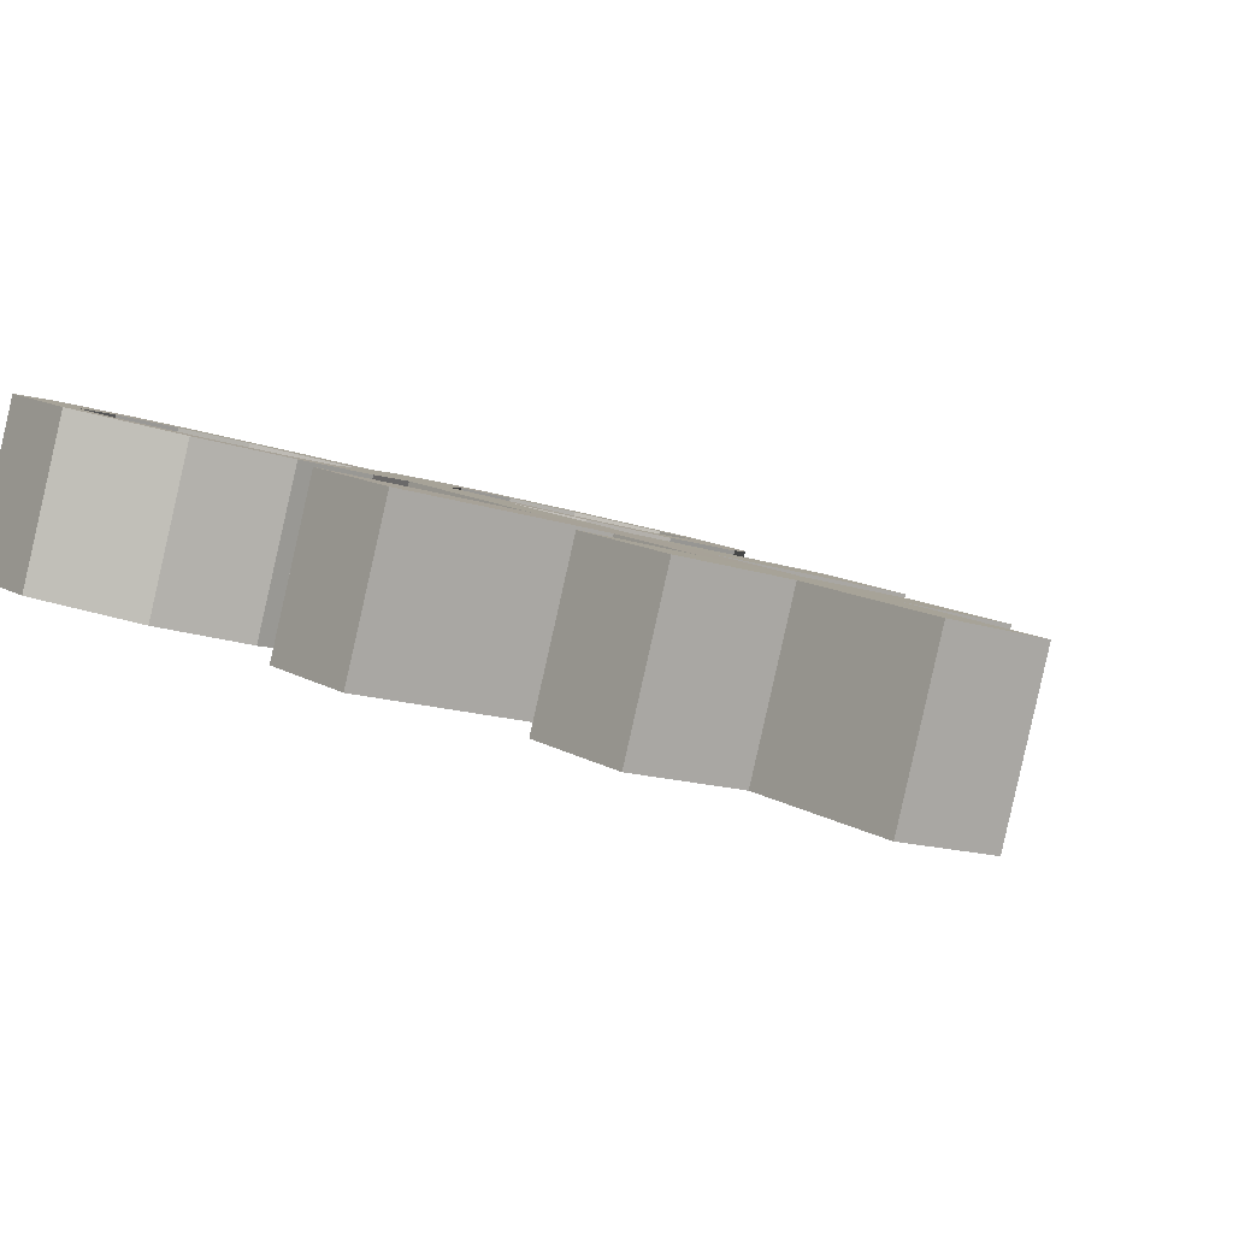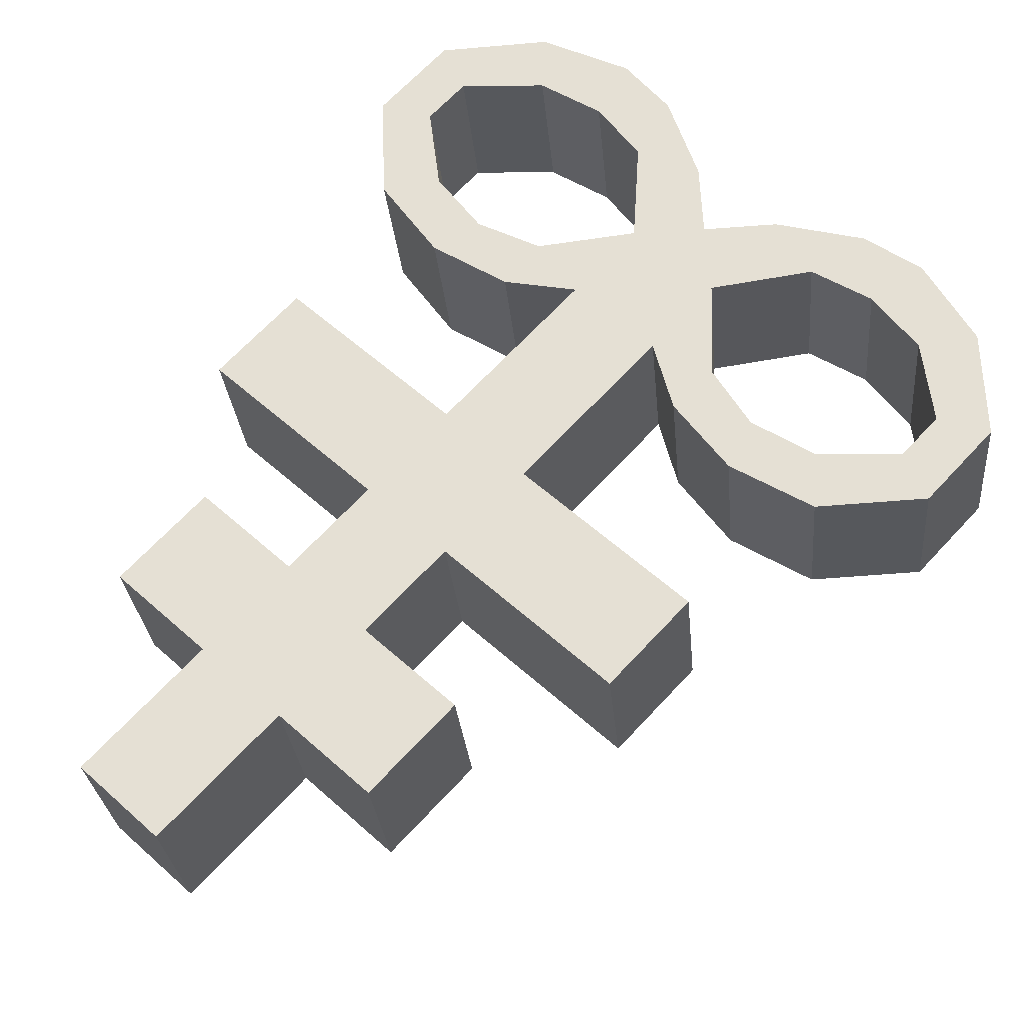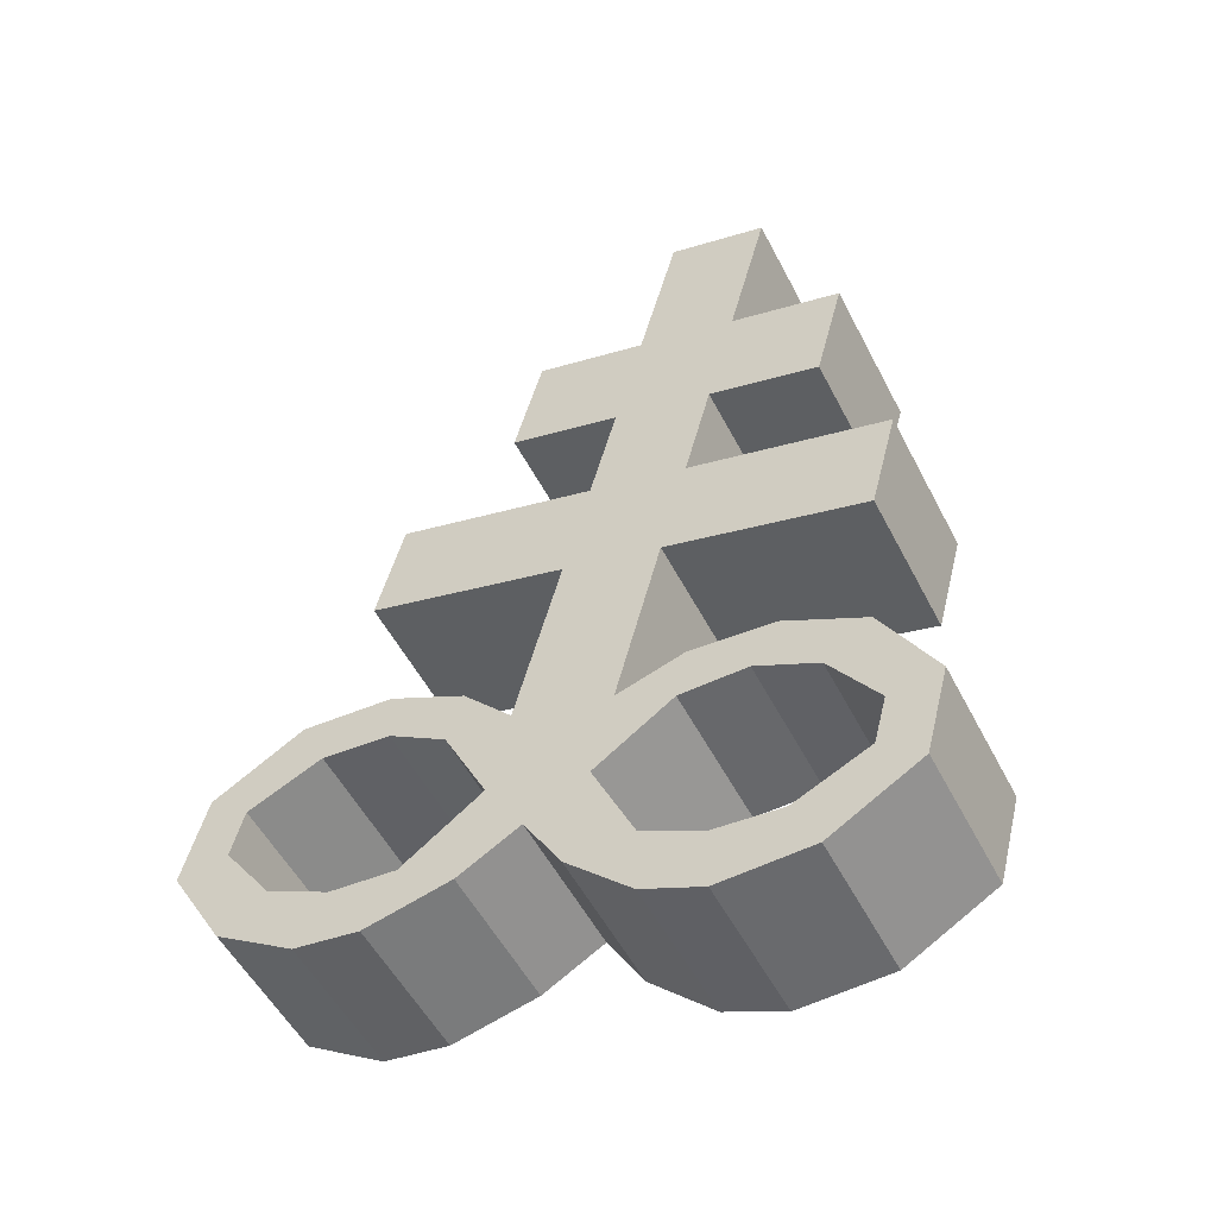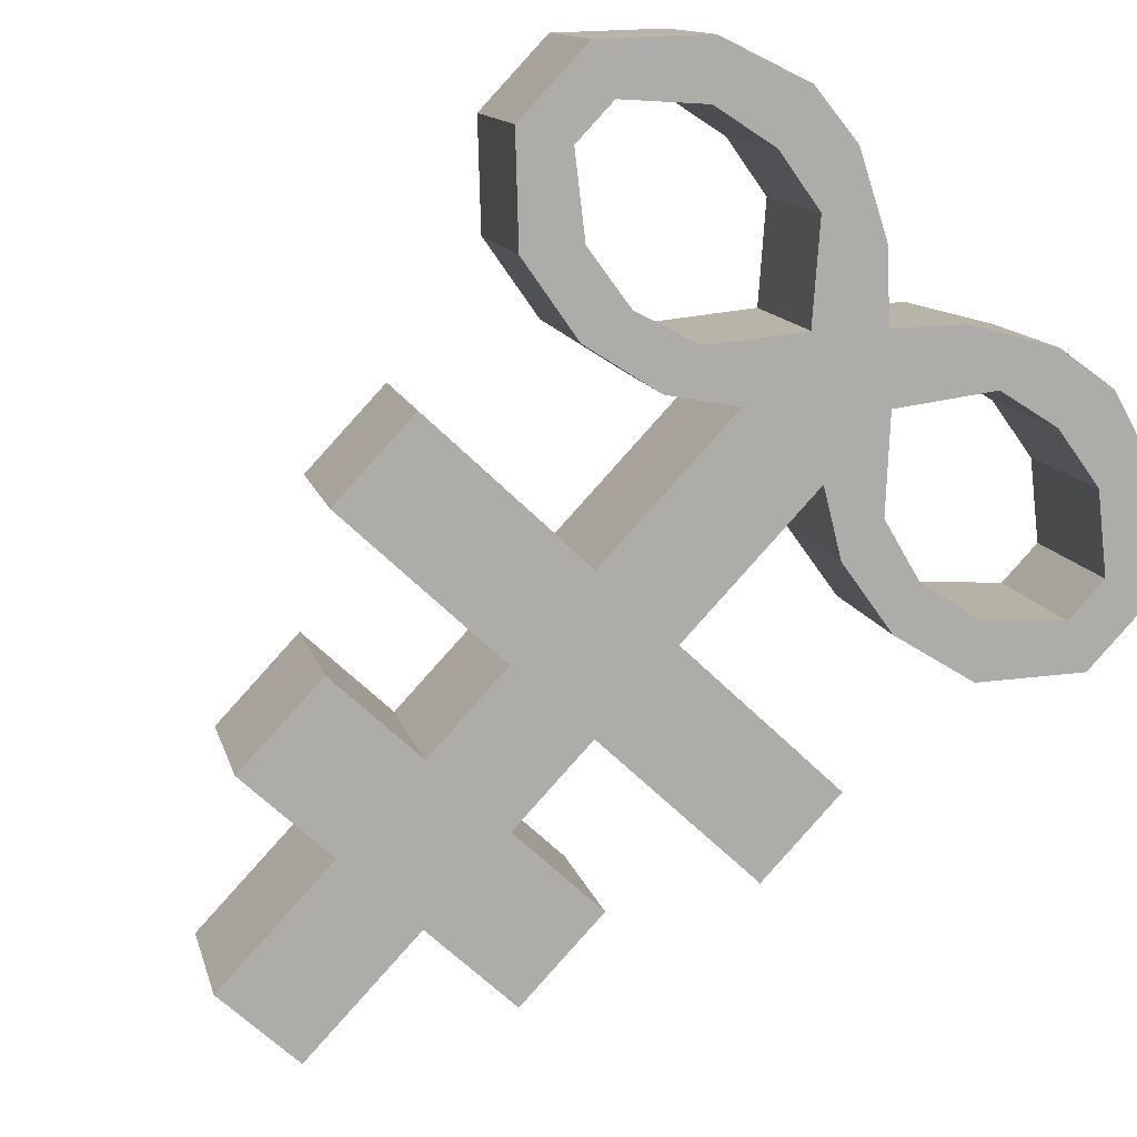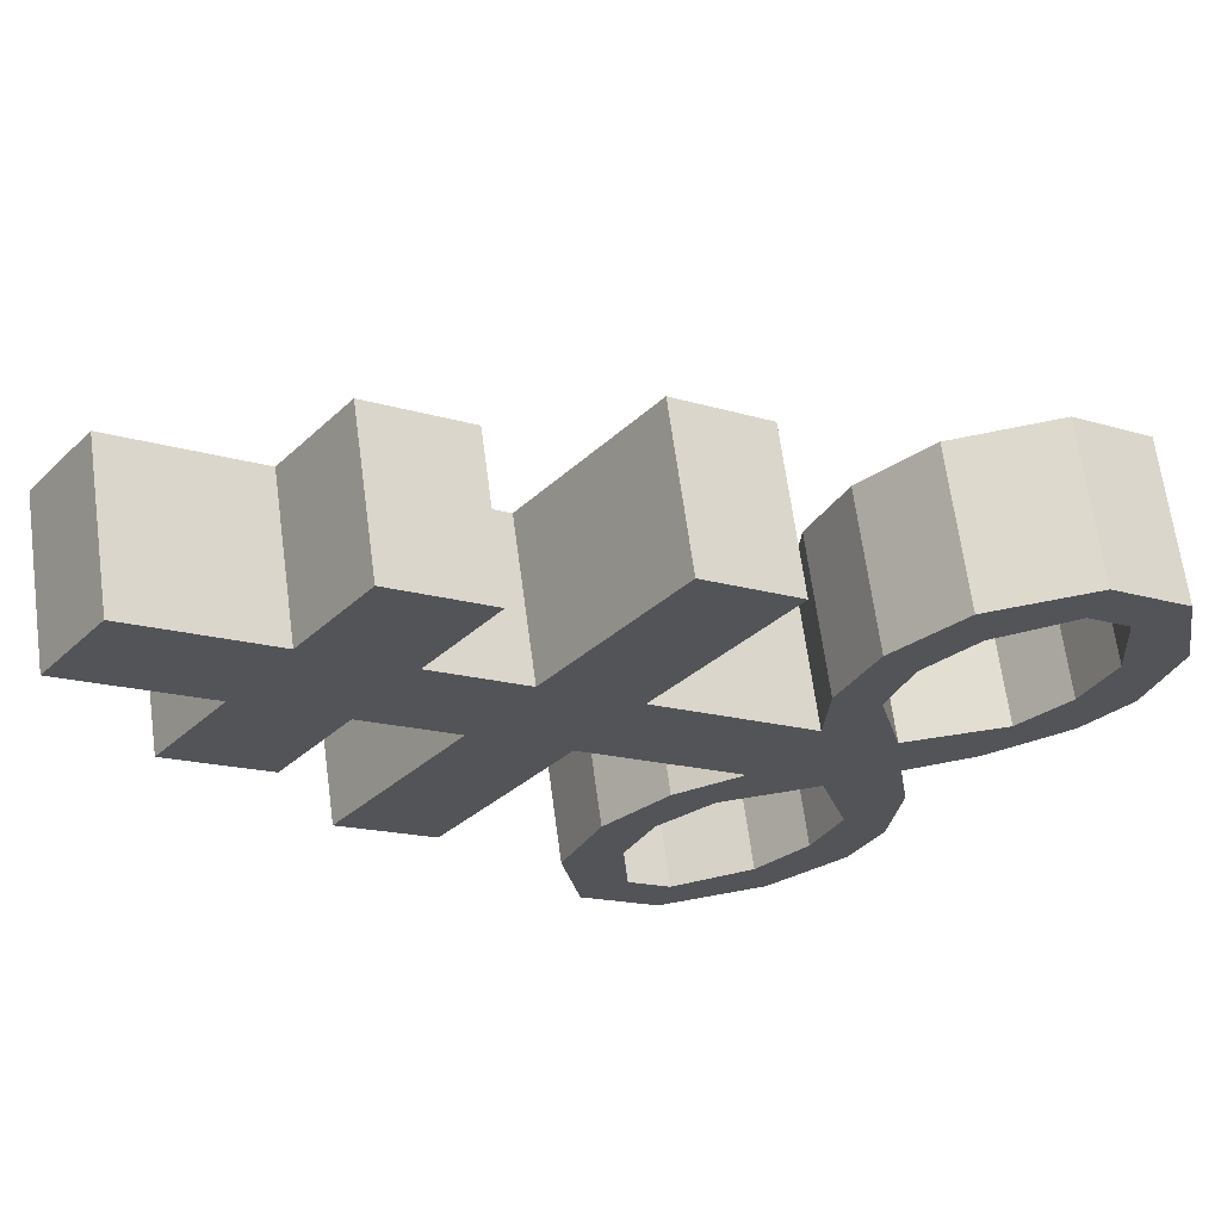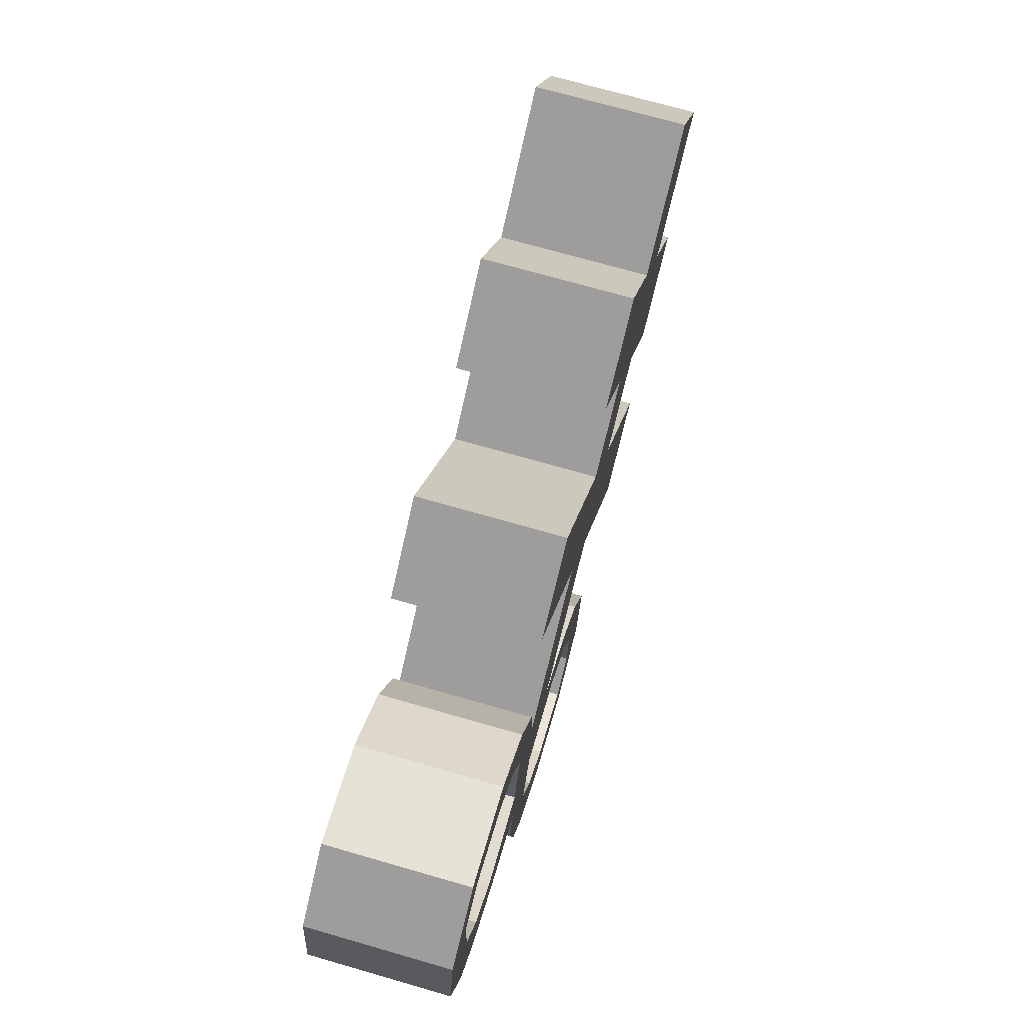
<metadata>
{"format":"obj","ext":"obj","renderer":"f3d","projection":"perspective","resolution":1024,"background":"white","views":[{"elev":-4.4,"azim":134.3,"up":"+Z"},{"elev":48.3,"azim":-144.3,"up":"+Z"},{"elev":-35.9,"azim":23.5,"up":"+Y"},{"elev":-71.3,"azim":-52.0,"up":"+Z"},{"elev":-36.6,"azim":-133.0,"up":"+Z"},{"elev":10.1,"azim":93.9,"up":"+Y"}]}
</metadata>
<code>
o Brimstone_Cube.008
v 0.3146 7.726 -0.4445
v 0.4314 8.5 -0.6311
v 0.2844 7.838 -0.000533
v 0.4013 8.612 -0.1872
v 0.3637 8.051 -0.5229
v 0.3336 8.163 -0.07898
v 0.2677 7.416 -0.3697
v 0.2376 7.527 0.07426
v 0.2205 7.103 -0.2943
v 0.1904 7.215 0.1497
v 0.1397 6.568 -0.1652
v 0.1096 6.679 0.2787
v 0.6259 7.794 0.03352
v 0.656 7.683 -0.4104
v 0.675 8.12 -0.04491
v 0.7051 8.008 -0.4889
v 0.853 7.449 0.1356
v 0.8831 7.338 -0.3083
v 0.8058 7.136 0.211
v 0.8359 7.025 -0.2329
v 0.1018 6.316 -0.1046
v 0.3042 6.766 0.2701
v 0.3343 6.655 -0.1739
v 0.2896 6.613 0.3076
v 0.3198 6.502 -0.1364
v 0.5562 6.78 0.2837
v 0.5864 6.669 -0.1603
v 0.4904 6.643 0.3137
v 0.5206 6.531 -0.1303
v 0.813 6.693 0.3229
v 0.8431 6.582 -0.121
v 0.6859 6.582 0.3424
v 0.716 6.47 -0.1016
v 1.002 6.449 0.3971
v 1.032 6.337 -0.04679
v 0.8508 6.406 0.3978
v 0.8809 6.294 -0.04614
v 0.618 6.132 0.4508
v 0.6482 6.02 0.006825
v 0.7073 5.993 0.4918
v 0.7374 5.881 0.04788
v 0.4117 6.122 0.4394
v 0.4419 6.01 -0.004552
v 0.4304 5.946 0.4848
v 0.4605 5.835 0.04083
v 0.2246 6.182 0.4114
v 0.2548 6.071 -0.03253
v 0.2415 5.995 0.4596
v 0.2717 5.884 0.0156
v 0.0717 6.428 0.3393
v 0.05929 6.035 -0.0367
v 0.02918 6.146 0.4072
v 0.9916 6.069 0.01784
v 0.9615 6.181 0.4618
v 0.859 6.149 -0.01111
v 0.8289 6.26 0.4328
v 0.01307 7.764 -0.4746
v 0.1299 8.538 -0.6612
v -0.01705 7.876 -0.0306
v 0.09978 8.65 -0.2172
v 0.06218 8.09 -0.553
v 0.03207 8.201 -0.109
v -0.03374 7.454 -0.3998
v -0.06385 7.566 0.04417
v -0.08098 7.141 -0.3243
v -0.1111 7.253 0.1196
v -0.1618 6.606 -0.1953
v -0.1919 6.717 0.2487
v -0.3585 7.919 -0.06467
v -0.3284 7.808 -0.5086
v -0.3094 8.245 -0.1431
v -0.2793 8.133 -0.587
v -0.6792 7.644 -0.01719
v -0.6491 7.532 -0.4611
v -0.7264 7.331 0.05825
v -0.6963 7.219 -0.3857
v -0.1997 6.355 -0.1347
v -0.3534 6.85 0.2045
v -0.3232 6.738 -0.2394
v -0.3847 6.699 0.2403
v -0.3546 6.587 -0.2036
v -0.5918 6.926 0.1692
v -0.5617 6.814 -0.2748
v -0.5691 6.777 0.208
v -0.539 6.666 -0.2359
v -0.8646 6.906 0.1556
v -0.8345 6.795 -0.2883
v -0.7754 6.767 0.1966
v -0.7453 6.655 -0.2473
v -1.119 6.718 0.1856
v -1.089 6.607 -0.2583
v -0.9862 6.639 0.2146
v -0.9561 6.527 -0.2294
v -0.8433 6.317 0.305
v -0.8131 6.206 -0.1389
v -0.9703 6.206 0.3245
v -0.9402 6.094 -0.1195
v -0.6478 6.256 0.3337
v -0.6177 6.144 -0.1102
v -0.7177 6.092 0.3703
v -0.6876 5.98 -0.07369
v -0.4497 6.268 0.3442
v -0.4196 6.156 -0.09979
v -0.5213 6.092 0.3835
v -0.4912 5.981 -0.06047
v -0.2298 6.466 0.3093
v -0.2422 6.073 -0.06676
v -0.2723 6.185 0.3772
v -0.09987 6.309 0.3575
v -0.06976 6.198 -0.08641
v -1.129 6.338 -0.1937
v -1.159 6.45 0.2503
v -0.9781 6.382 -0.1943
v -1.008 6.493 0.2496
f 5 2 4 6
f 62 6 4 60
f 59 64 8 3
f 2 58 60 4
f 1 3 8 7
f 59 3 6 62
f 9 10 12 11
f 7 63 57 1
f 64 66 10 8
f 110 77 67 11 21
f 14 16 15 13
f 18 17 19 20
f 6 3 13 15
f 5 6 15 16
f 8 10 19 17
f 1 5 16 14
f 7 8 17 18
f 9 7 18 20
f 10 9 20 19
f 3 1 14 13
f 50 109 52
f 12 50 24 22
f 40 41 53 54
f 24 25 29 28
f 25 23 27 29
f 21 11 23 25
f 11 12 22 23
f 50 21 25 24
f 29 27 31 33
f 23 22 26 27
f 22 24 28 26
f 28 29 33 32
f 27 26 30 31
f 26 28 32 30
f 46 48 44 42
f 33 31 35 37
f 32 33 37 36
f 31 30 34 35
f 30 32 36 34
f 41 39 55 53
f 38 40 54 56
f 39 38 56 55
f 42 44 40 38
f 43 42 38 39
f 49 47 43 45
f 45 43 39 41
f 44 45 41 40
f 51 21 47 49
f 21 50 46 47
f 52 51 49 48
f 48 49 45 44
f 66 68 12 10
f 11 67 65 9
f 9 65 63 7
f 1 57 61 5
f 5 61 58 2
f 110 51 52 109
f 50 52 48 46
f 47 46 42 43
f 36 37 55 56
f 34 36 56 54
f 35 34 54 53
f 37 35 53 55
f 110 21 51
f 107 110 109 108
f 61 62 60 58
f 57 63 64 59
f 65 67 68 66
f 70 69 71 72
f 74 76 75 73
f 62 71 69 59
f 61 72 71 62
f 64 73 75 66
f 57 70 72 61
f 63 74 73 64
f 65 76 74 63
f 66 75 76 65
f 59 69 70 57
f 106 108 109
f 68 78 80 106
f 96 112 111 97
f 80 84 85 81
f 81 85 83 79
f 77 81 79 67
f 67 79 78 68
f 106 80 81 77
f 85 89 87 83
f 79 83 82 78
f 78 82 84 80
f 84 88 89 85
f 83 87 86 82
f 82 86 88 84
f 102 98 100 104
f 89 93 91 87
f 88 92 93 89
f 87 91 90 86
f 86 90 92 88
f 97 111 113 95
f 94 114 112 96
f 95 113 114 94
f 98 94 96 100
f 99 95 94 98
f 105 101 99 103
f 101 97 95 99
f 100 96 97 101
f 107 105 103 77
f 77 103 102 106
f 108 104 105 107
f 104 100 101 105
f 106 102 104 108
f 103 99 98 102
f 92 114 113 93
f 90 112 114 92
f 91 111 112 90
f 93 113 111 91
f 110 107 77
f 68 106 109 50 12

</code>
